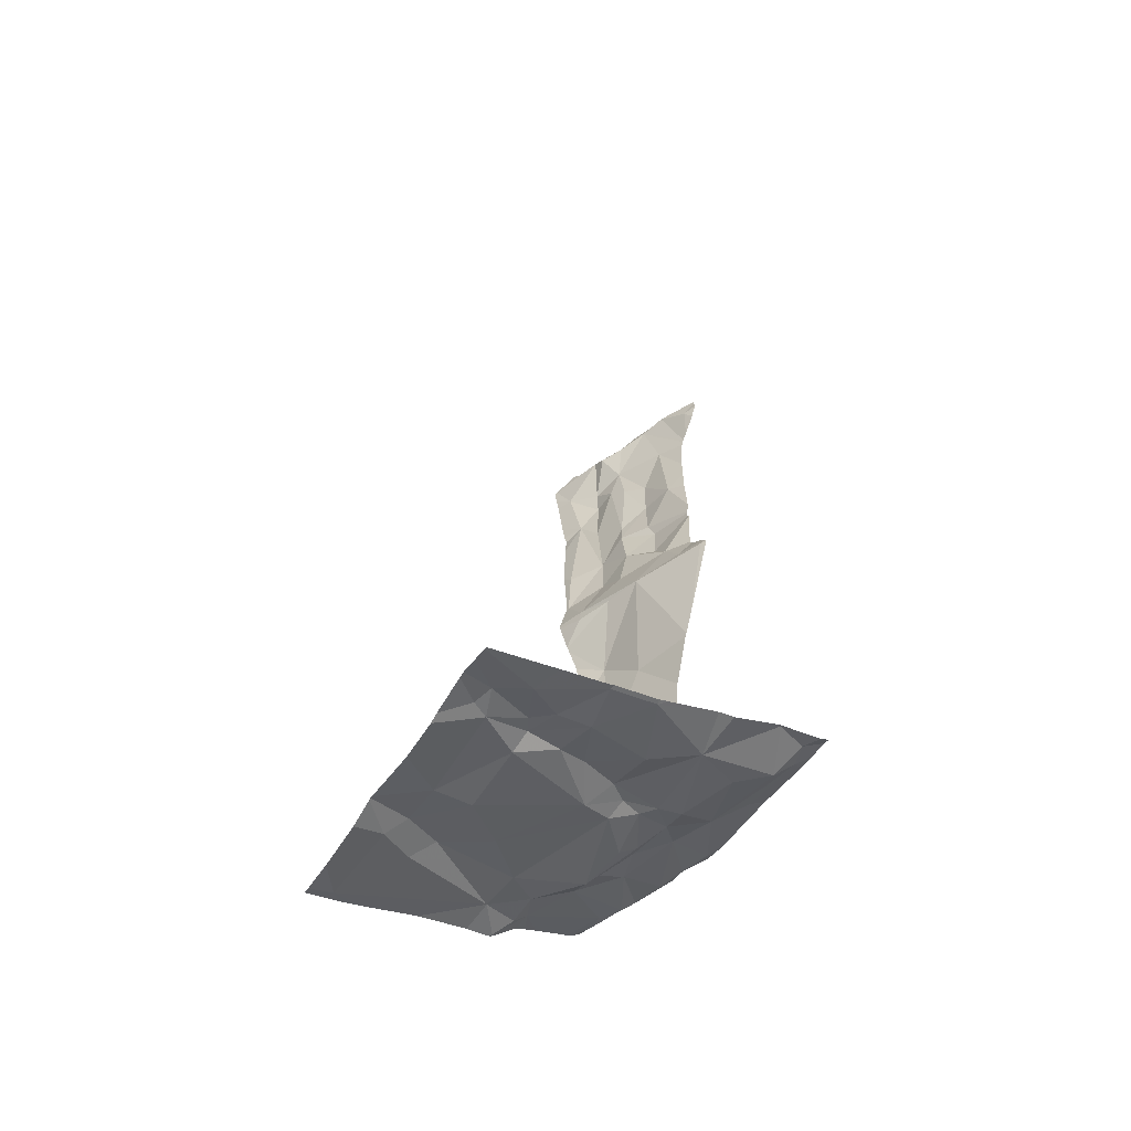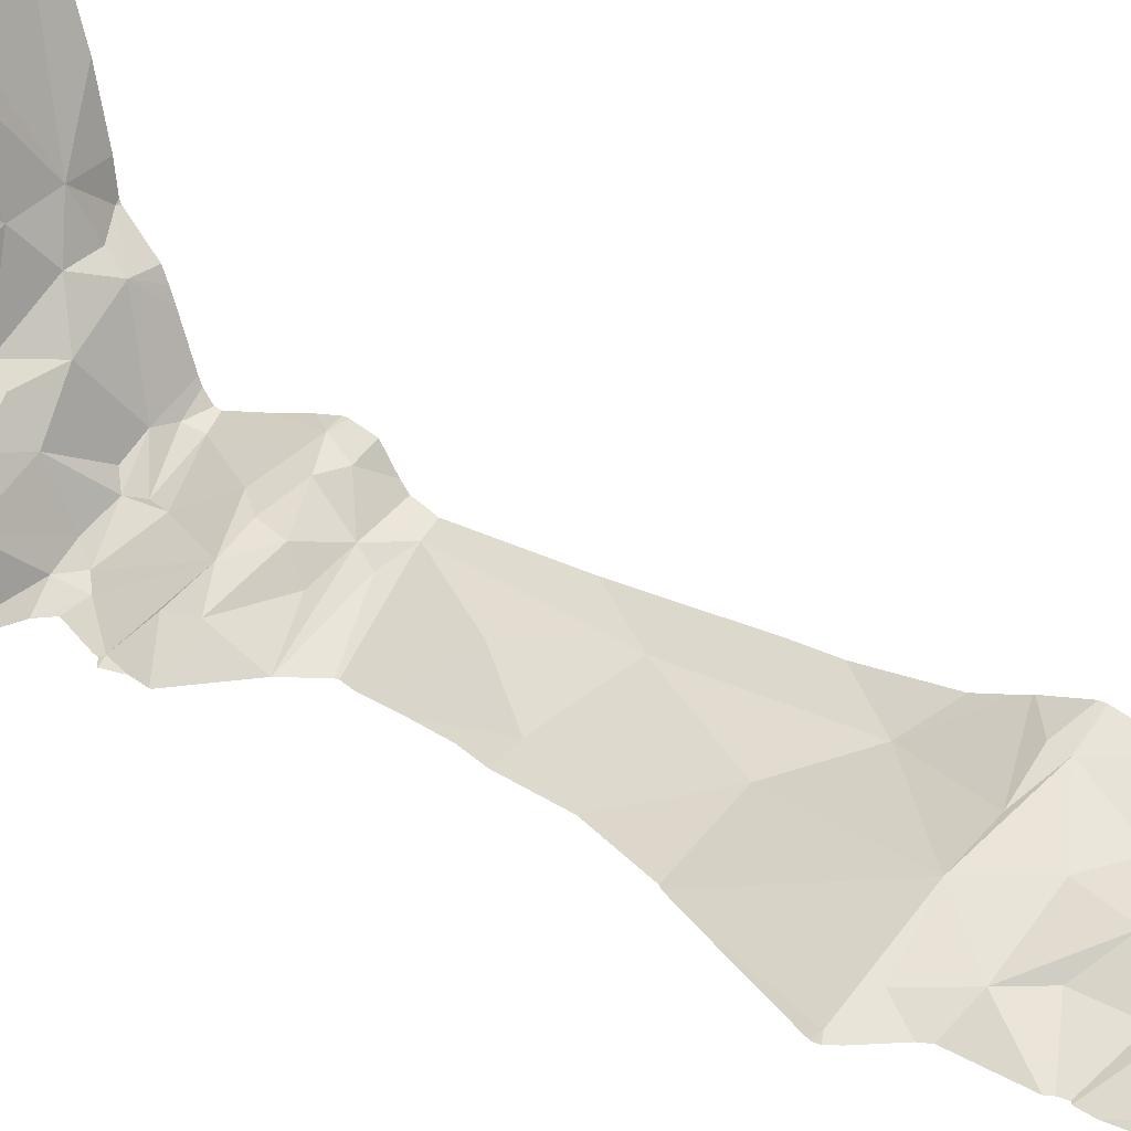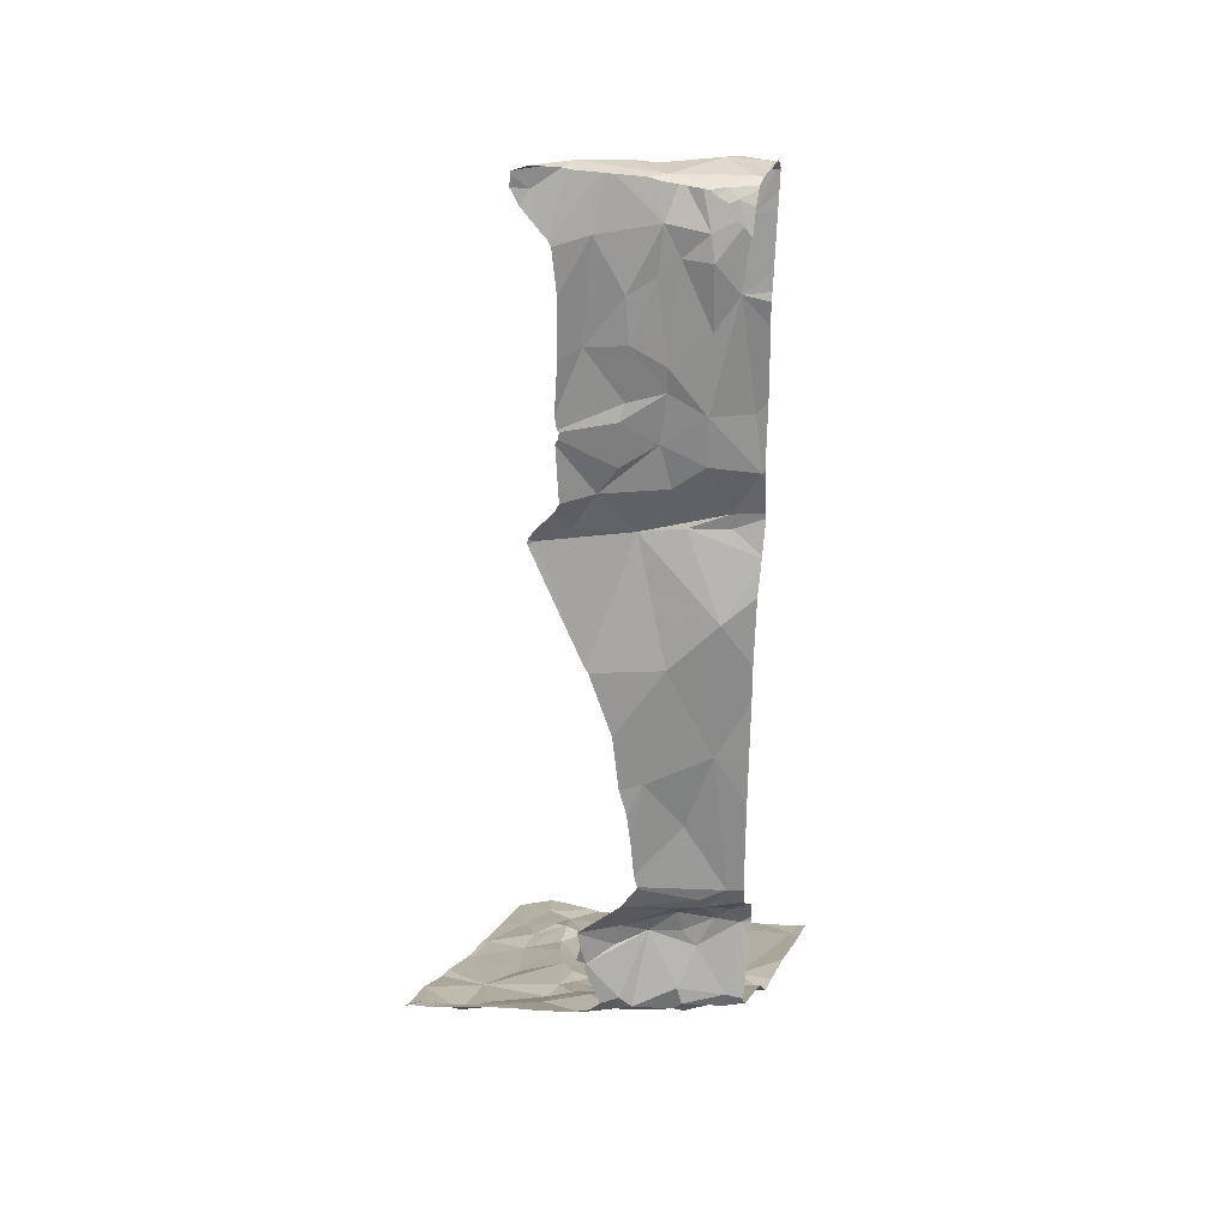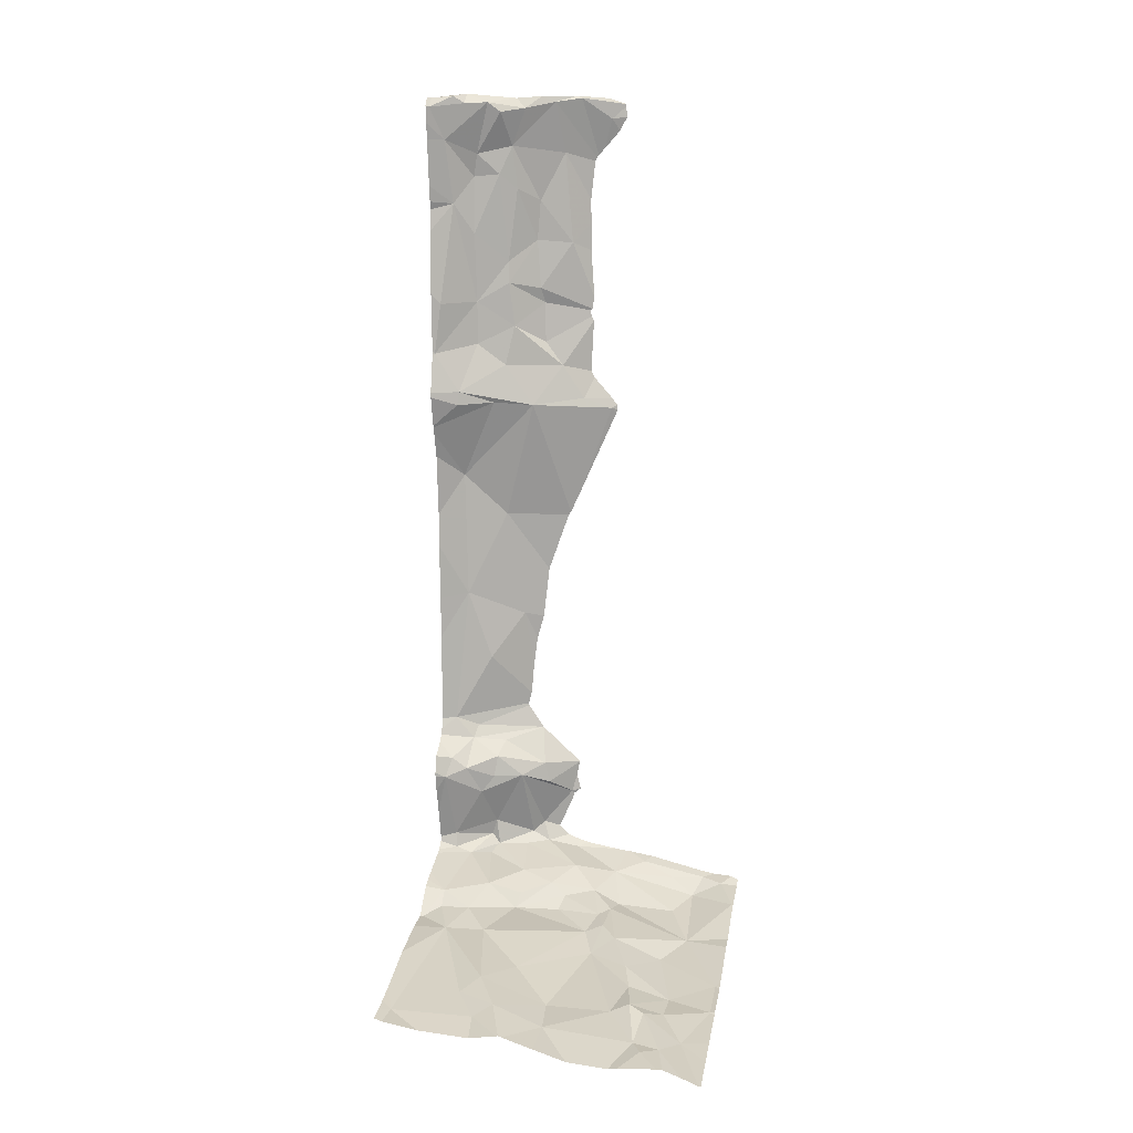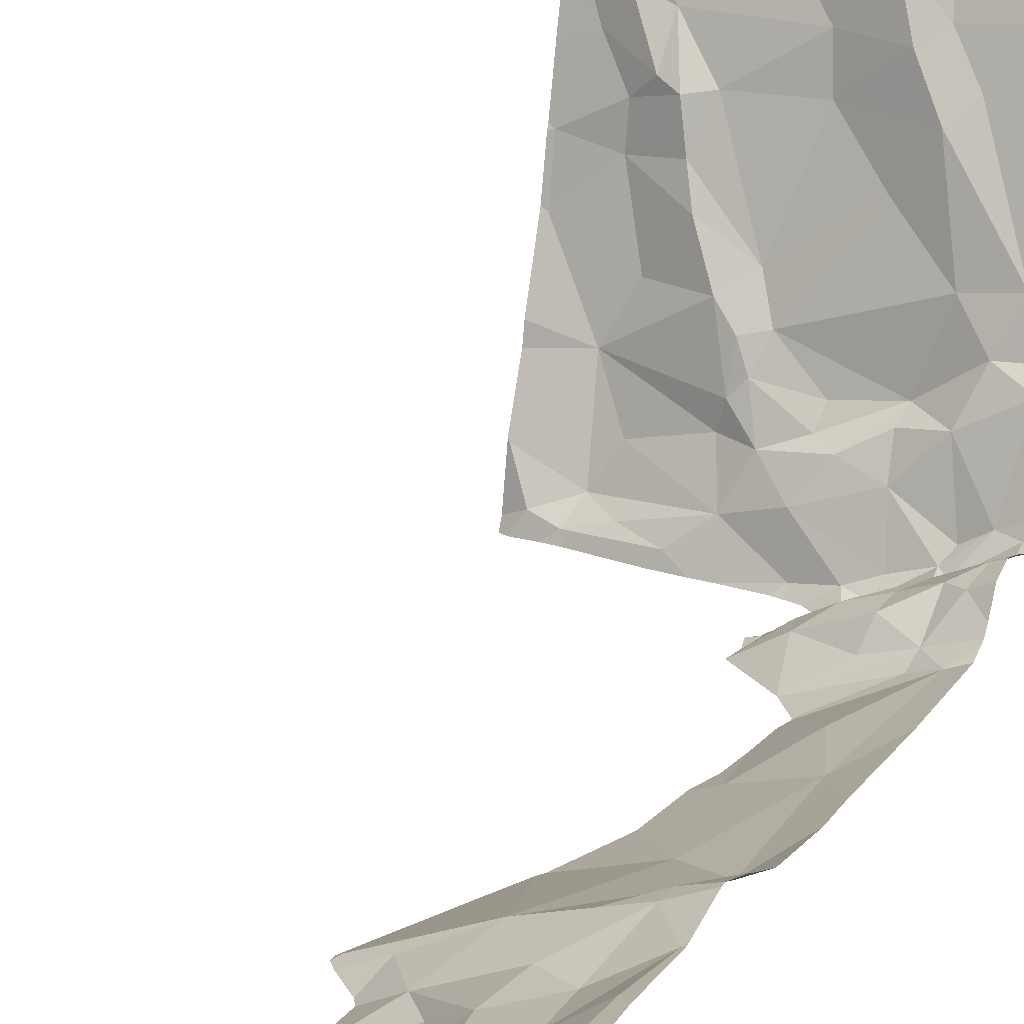
<metadata>
{"format":"obj","ext":"obj","renderer":"f3d","projection":"perspective","resolution":1024,"background":"white","views":[{"elev":-58.2,"azim":-119.9,"up":"+Z"},{"elev":30.9,"azim":-53.0,"up":"+Y"},{"elev":27.8,"azim":17.8,"up":"+Z"},{"elev":9.9,"azim":-169.2,"up":"+Z"},{"elev":20.2,"azim":22.4,"up":"+Y"}]}
</metadata>
<code>
v -99.8 232.5 497.4
v -100.3 233.4 496.8
v -100.3 233.4 496.8
v -99.71 232.5 497.3
v -99.65 232.6 497.4
v -99.39 232.7 499.2
v -99.39 232.7 498.6
v -100.3 232.6 497.1
v -99.82 232.7 497.1
v -99.67 232.8 497.1
v -99.77 232.7 497.1
v -99.96 232.8 497
v -100 232.9 497
v -99.94 232.9 497
v -99.72 232.5 499
v -99.71 232.5 499
v -99.39 232.7 499.2
v -99.39 232.7 497.5
v -100.3 233 496.9
v -99.58 232.6 497.5
v -99.72 232.5 497.5
v -100.2 233.4 496.9
v -100.2 233.3 496.9
v -100.3 233.1 496.9
v -100.2 232.5 497.1
v -100.3 232.5 497.1
v -100.2 232.5 497.1
v -99.82 232.5 497.2
v -99.73 232.5 497.2
v -100 232.5 497.1
v -99.84 232.6 497.2
v -99.96 232.6 497.1
v -99.39 232.7 497.4
v -99.8 232.5 499.1
v -99.78 232.5 499.4
v -100.1 233.3 496.9
v -100.1 233.1 496.9
v -100.2 233.1 496.9
v -100.1 233.2 496.9
v -99.97 232.7 497.1
v -99.85 233.2 496.9
v -100 233.2 496.9
v -99.39 232.6 497.6
v -100.2 232.8 497
v -99.39 232.7 497.5
v -100.2 233.2 496.9
v -100.3 233.3 496.9
v -99.39 233.3 497
v -99.39 233.3 497
v -100.1 233.2 496.9
v -100.1 233 497
v -99.6 233.2 497
v -99.66 233.2 497
v -99.72 233.3 496.9
v -99.91 232.8 497
v -99.74 233.1 497
v -99.86 233.3 496.9
v -99.91 232.7 497.1
v -99.99 232.7 497.1
v -99.66 233.3 496.9
v -100.2 232.9 497
v -100.2 232.6 497
v -99.68 232.7 497.1
v -99.66 232.5 497.2
v -99.68 232.5 497.2
v -99.63 232.6 499.4
v -99.61 232.6 499.5
v -99.68 232.6 499.5
v -99.76 232.6 499.6
v -99.84 232.5 499.6
v -99.64 232.6 499.3
v -99.71 232.5 499.3
v -99.7 232.5 499.1
v -99.78 232.5 498.8
v -99.6 232.5 499.6
v -99.96 233.4 496.8
v -99.58 232.8 497.1
v -99.68 232.7 497.1
v -99.84 232.5 498.7
v -99.69 232.6 498.6
v -99.94 232.8 497.1
v -99.61 232.9 497
v -99.81 232.8 497.1
v -99.39 232.7 498.7
v -99.61 232.6 498.8
v -99.62 232.6 499
v -99.63 232.6 498.9
v -99.72 232.5 498.8
v -99.86 233.4 496.9
v -100.1 232.5 497.1
v -99.73 232.5 497.4
v -99.59 232.5 497.5
v -100.3 233.4 496.8
v -99.62 232.6 499.1
v -99.75 233.4 496.9
v -99.93 232.5 498.6
v -100.1 233.4 496.8
v -99.77 233.4 496.9
v -99.93 232.5 499.5
v -99.83 232.5 499.6
v -99.72 232.6 499.6
v -99.65 232.6 499.6
v -99.41 233.4 496.9
v -99.67 233.4 496.9
v -99.52 233.4 496.9
v -99.76 233.4 496.9
v -99.41 233.4 496.9
v -99.6 232.5 498.3
v -99.65 232.5 498
v -99.7 232.5 497.6
v -99.86 232.5 499.2
v -100 232.5 497.2
v -99.95 232.5 497.2
v -99.47 232.7 498.6
v -99.7 232.5 497.6
v -99.87 232.5 499.4
v -99.86 232.5 499.3
v -99.42 233.4 496.9
v -99.82 232.5 497.4
v -99.64 232.5 499.6
v -99.87 232.5 498.9
v -99.48 232.6 498
v -99.47 232.6 498.4
v -99.52 232.6 499
v -99.42 232.7 499
v -99.46 232.6 499.3
v -99.49 232.6 497.6
v -99.5 232.5 497.6
v -99.81 232.5 497.4
v -99.44 232.7 497.5
v -99.58 232.6 498.6
v -99.48 232.6 497.5
v -99.57 232.6 497.4
v -99.47 232.7 498.7
v -99.42 232.7 497.4
v -99.79 232.5 497.2
v -99.76 232.5 497.2
v -99.61 232.5 499.6
v -99.82 232.5 497.5
v -99.49 233 497
v -99.45 232.9 497.1
v -99.54 232.9 497.1
v -100.1 232.5 497.2
v -99.62 232.5 499.6
v -99.5 232.7 499.6
v -99.57 232.6 499.6
v -99.44 232.7 499.4
v -99.86 232.5 498.9
v -99.46 232.5 499.6
v -99.45 232.8 497.1
v -99.87 232.5 498.7
v -99.44 232.6 497.2
v -99.49 232.6 497.2
v -99.88 232.5 499.4
v -99.88 232.5 499.4
v -99.4 232.9 497.1
v -99.87 232.5 499
v -99.44 232.6 497.6
v -99.53 232.6 497.4
v -99.44 232.6 497.2
v -99.55 232.6 497.2
v -100.3 232.5 497.1
v -99.56 232.6 497.3
v -99.55 232.5 497.8
v -99.57 232.6 497.2
v -99.52 232.6 498.8
v -99.4 232.7 498.8
v -99.52 232.6 499.2
v -99.99 232.5 497.2
v -100.3 233.4 496.8
v -99.39 233.4 496.9
v -99.4 232.7 499.5
v -99.52 232.6 499.3
v -99.59 232.6 499.3
v -99.98 232.5 497.2
v -99.86 232.5 498.7
v -99.55 232.6 497.2
v -99.43 232.5 499.5
v -100.1 232.5 497.2
v -99.53 232.6 499.4
v -99.4 232.7 499.6
v -99.82 232.5 497.2
v -100.2 232.5 497.1
v -100.2 232.5 497.1
v -99.8 232.5 497.4
v -99.5 232.6 499.6
v -99.4 232.6 499.6
v -99.41 232.6 499.6
v -99.86 232.5 498.9
v -99.8 232.5 497.3
v -99.86 232.5 498.9
v -99.47 232.7 499.6
v -100.3 232.6 497.1
v -100.3 232.6 497.1
v -100.3 233 496.9
v -100.3 233 496.9
v -100.3 233.1 496.9
v -100.2 233.4 496.8
v -100.3 232.8 497
v -100.3 232.9 496.9
v -100.3 233.1 496.9
v -100.3 233.2 496.9
v -100.3 233.3 496.8
v -100.3 232.8 497
v -100.3 232.5 497.1
v -100.3 232.6 497.1
v -99.39 232.7 498.7
v -99.39 233.4 496.9
v -99.39 232.6 497.3
v -99.39 232.6 497.2
v -99.39 232.6 497.9
v -99.39 232.6 497.6
v -99.39 232.6 497.6
v -99.39 232.6 497.2
v -99.39 232.8 497.2
v -99.39 232.8 497.1
v -99.39 232.7 497.5
v -99.39 232.6 497.6
v -99.39 232.6 497.2
v -99.39 232.6 498.3
v -99.39 232.6 498.2
v -99.39 232.7 498.5
v -99.39 232.7 498.6
v -99.39 232.7 499.3
v -99.39 232.7 499.5
v -99.39 232.7 499.5
v -99.39 232.7 498.8
v -99.39 232.7 498.9
v -99.39 232.7 499.3
v -99.39 232.7 498.8
v -99.39 232.7 499
v -99.39 232.6 498.5
v -99.39 232.7 498.8
v -99.39 232.7 497.4
v -99.39 233 497
v -99.39 232.9 497.1
v -99.39 232.9 497.1
v -99.39 233.1 497
v -99.39 232.9 497.1
v -99.39 232.8 497.1
v -99.39 232.7 497.2
v -99.39 232.7 499.5
v -99.39 232.7 497.4
v -99.39 232.7 499.6
v -99.39 232.6 498
v -100.2 233.4 496.8
v -100.1 233.4 496.8
v -99.39 232.5 499.5
v -99.39 232.5 499.6
v -99.39 232.5 499.6
v -99.39 232.5 499.6
v -99.39 232.6 499.6
v -99.39 232.6 499.6
v -99.39 232.6 499.6
v -99.39 232.6 499.6
v -99.39 232.7 499.6
v -99.82 232.5 497.5
v -99.93 232.5 498.7
v -99.94 232.5 498.6
v -99.86 232.5 499.1
v -99.9 232.5 499.4
v -99.95 232.5 499.5
v -99.81 232.5 499.6
v -99.84 232.5 499.6
v -99.97 232.5 499.5
v -99.96 232.5 499.6
v -99.92 232.5 499.6
v -99.97 232.5 499.6
v -99.97 232.5 499.6
v -99.86 232.5 499.6
v -99.83 232.5 498.4
v -99.94 232.5 498.6
v -99.94 232.5 498.6
v -99.79 232.5 498.3
v -99.79 232.5 498.3
v -99.67 232.5 497.8
v -99.68 232.5 497.9
v -99.85 232.5 497.2
v -99.7 232.5 497.9
v -99.72 232.5 498.1
v -99.7 232.5 497.6
v -99.7 232.5 497.6
v -99.49 232.5 499.6
v -99.65 232.5 497.6
v -99.48 232.5 499.5
v -99.45 232.5 499.5
v -99.43 232.5 499.5
v -99.4 232.5 499.5
v -99.65 232.5 497.7
v -99.66 232.5 497.7
v -100.3 232.5 497.1
v -100.3 232.5 497.1
v -100.3 232.5 497.1
v -99.41 232.5 499.5
v -99.39 232.5 499.5
f 5 4 1
f 209 135 243
f 10 9 11
f 13 12 14
f 189 15 191
f 20 5 21
f 246 22 198
f 195 24 197
f 26 25 27
f 29 28 182
f 30 25 183
f 28 31 32
f 190 4 137
f 25 26 291
f 35 34 111
f 22 36 97
f 38 37 39
f 13 40 12
f 14 41 42
f 199 19 200
f 38 46 24
f 47 24 46
f 208 118 48
f 201 47 202
f 36 23 50
f 51 37 38
f 53 52 54
f 14 55 56
f 50 39 36
f 36 22 23
f 36 42 57
f 59 58 40
f 47 46 50
f 23 47 50
f 50 46 39
f 106 60 95
f 42 41 57
f 97 57 76
f 38 61 51
f 42 39 37
f 62 27 32
f 41 14 56
f 14 37 51
f 41 54 57
f 54 41 53
f 63 31 64
f 65 4 5
f 4 65 29
f 67 66 68
f 154 69 155
f 72 71 73
f 72 73 34
f 34 73 16
f 51 61 13
f 53 41 56
f 8 27 44
f 59 62 32
f 63 77 78
f 80 79 74
f 58 9 81
f 11 9 58
f 31 11 58
f 32 58 59
f 11 78 10
f 11 63 78
f 81 40 58
f 193 44 204
f 10 82 55
f 55 81 83
f 44 61 19
f 40 81 12
f 12 81 55
f 55 14 12
f 57 54 106
f 52 60 54
f 46 38 39
f 82 56 55
f 14 51 13
f 82 53 56
f 55 83 10
f 39 42 36
f 61 38 19
f 37 14 42
f 207 134 167
f 268 70 99
f 8 26 27
f 61 44 13
f 44 40 13
f 74 85 80
f 15 16 86
f 71 72 66
f 87 85 74
f 88 87 74
f 31 29 64
f 113 32 175
f 11 31 63
f 44 62 59
f 30 90 25
f 6 126 224
f 205 8 206
f 27 25 90
f 90 30 32
f 27 90 32
f 65 64 29
f 139 1 129
f 29 31 28
f 92 21 115
f 92 20 21
f 5 91 21
f 176 79 151
f 34 16 189
f 88 15 87
f 72 35 66
f 94 86 73
f 88 74 121
f 34 35 72
f 175 30 169
f 21 91 139
f 4 29 136
f 258 96 259
f 191 88 148
f 120 100 263
f 75 101 100
f 66 35 69
f 155 35 116
f 99 70 154
f 101 102 68
f 268 99 269
f 69 101 68
f 266 70 268
f 100 69 70
f 69 68 66
f 101 69 100
f 9 83 81
f 91 5 1
f 58 32 31
f 38 24 19
f 10 83 9
f 80 108 274
f 73 86 16
f 59 40 44
f 27 62 44
f 271 80 275
f 96 79 80
f 108 109 279
f 267 100 266
f 266 100 70
f 104 118 105
f 122 108 123
f 125 124 126
f 52 118 60
f 281 127 282
f 123 80 131
f 20 132 133
f 134 80 85
f 86 87 15
f 141 140 142
f 265 99 262
f 146 145 147
f 84 134 207
f 149 75 138
f 118 208 171
f 150 141 142
f 152 135 209
f 77 153 150
f 156 141 150
f 158 122 211
f 132 159 133
f 264 100 270
f 160 152 210
f 152 160 161
f 132 135 159
f 132 130 135
f 135 130 45
f 263 100 264
f 127 158 213
f 130 132 127
f 122 123 220
f 161 163 152
f 164 109 122
f 109 108 122
f 161 165 163
f 160 153 161
f 127 128 158
f 43 127 218
f 135 152 159
f 20 92 127
f 20 127 132
f 166 124 167
f 125 167 124
f 222 131 223
f 126 124 168
f 225 172 226
f 126 168 173
f 86 94 124
f 134 166 167
f 85 166 134
f 174 173 168
f 64 165 63
f 94 174 168
f 94 168 124
f 227 125 228
f 262 99 261
f 147 126 173
f 207 167 230
f 261 99 154
f 82 142 140
f 260 34 157
f 235 156 236
f 131 114 7
f 259 96 273
f 49 140 238
f 52 140 118
f 239 150 240
f 258 79 96
f 53 82 140
f 141 156 140
f 142 82 10
f 177 63 165
f 153 160 219
f 215 153 241
f 77 150 142
f 178 149 285
f 229 147 242
f 174 180 173
f 257 21 139
f 134 114 131
f 131 80 134
f 10 78 77
f 10 77 142
f 52 53 140
f 153 177 165
f 5 159 163
f 66 67 180
f 166 85 87
f 66 174 71
f 20 133 5
f 5 133 159
f 177 153 77
f 165 161 153
f 65 165 64
f 65 163 165
f 159 152 163
f 94 73 71
f 226 181 244
f 67 146 180
f 143 30 179
f 127 92 110
f 180 174 66
f 173 180 147
f 147 180 146
f 187 186 188
f 149 178 249
f 188 149 250
f 68 102 146
f 186 187 181
f 149 188 75
f 192 145 186
f 75 188 186
f 116 35 117
f 186 145 146
f 120 75 100
f 172 147 145
f 187 188 252
f 119 1 185
f 181 187 255
f 192 172 145
f 186 146 102
f 102 75 186
f 75 102 101
f 67 68 146
f 86 124 87
f 124 166 87
f 192 186 181
f 181 172 192
f 158 164 122
f 158 128 284
f 164 158 289
f 125 126 17
f 148 88 121
f 276 164 290
f 71 174 94
f 5 163 65
f 123 108 80
f 63 177 77
f 157 34 189
f 151 79 258
f 193 8 44
f 194 8 193
f 17 126 6
f 18 135 217
f 195 19 24
f 196 19 195
f 197 24 201
f 33 135 18
f 291 205 293
f 110 92 115
f 199 44 19
f 45 130 43
f 43 130 127
f 200 19 196
f 115 21 257
f 201 24 47
f 49 118 140
f 202 47 203
f 170 23 93
f 129 1 119
f 48 118 49
f 203 47 170
f 204 44 199
f 7 114 84
f 84 114 134
f 205 26 8
f 206 8 194
f 210 152 209
f 139 91 1
f 112 30 143
f 211 122 245
f 212 158 211
f 213 158 212
f 214 160 210
f 169 30 112
f 175 32 30
f 215 150 153
f 216 150 215
f 217 135 45
f 218 127 213
f 113 28 32
f 219 160 214
f 144 75 120
f 220 123 232
f 221 122 220
f 222 123 131
f 138 75 144
f 176 74 79
f 223 131 7
f 224 126 229
f 225 147 172
f 121 74 176
f 226 172 181
f 227 167 125
f 155 69 35
f 228 125 231
f 229 126 147
f 154 70 69
f 230 167 233
f 231 125 17
f 117 35 111
f 232 123 222
f 233 167 227
f 111 34 260
f 234 135 33
f 235 140 156
f 162 25 292
f 236 156 237
f 137 4 136
f 237 156 239
f 238 140 235
f 239 156 150
f 179 30 183
f 240 150 216
f 241 153 219
f 3 203 170
f 136 29 182
f 242 147 225
f 182 28 278
f 243 135 234
f 244 181 256
f 245 122 221
f 2 23 246
f 183 25 184
f 184 25 162
f 248 178 288
f 93 23 2
f 191 15 88
f 249 178 248
f 250 149 249
f 251 188 250
f 103 118 107
f 252 188 251
f 189 16 15
f 253 187 252
f 190 1 4
f 254 187 253
f 105 118 103
f 255 187 254
f 185 1 190
f 256 181 255
f 269 99 265
f 270 100 267
f 107 118 171
f 271 96 80
f 272 96 271
f 104 60 118
f 273 96 272
f 98 57 106
f 274 108 280
f 275 80 274
f 95 60 104
f 276 109 164
f 277 109 276
f 278 28 113
f 106 54 60
f 279 109 277
f 280 108 279
f 89 57 98
f 281 128 127
f 282 127 110
f 283 149 138
f 76 57 89
f 284 128 281
f 170 47 23
f 285 149 283
f 286 178 285
f 287 178 286
f 288 178 294
f 247 22 97
f 289 158 284
f 97 36 57
f 290 164 289
f 291 26 205
f 198 22 247
f 292 25 291
f 294 178 287
f 246 23 22
f 295 248 288

</code>
